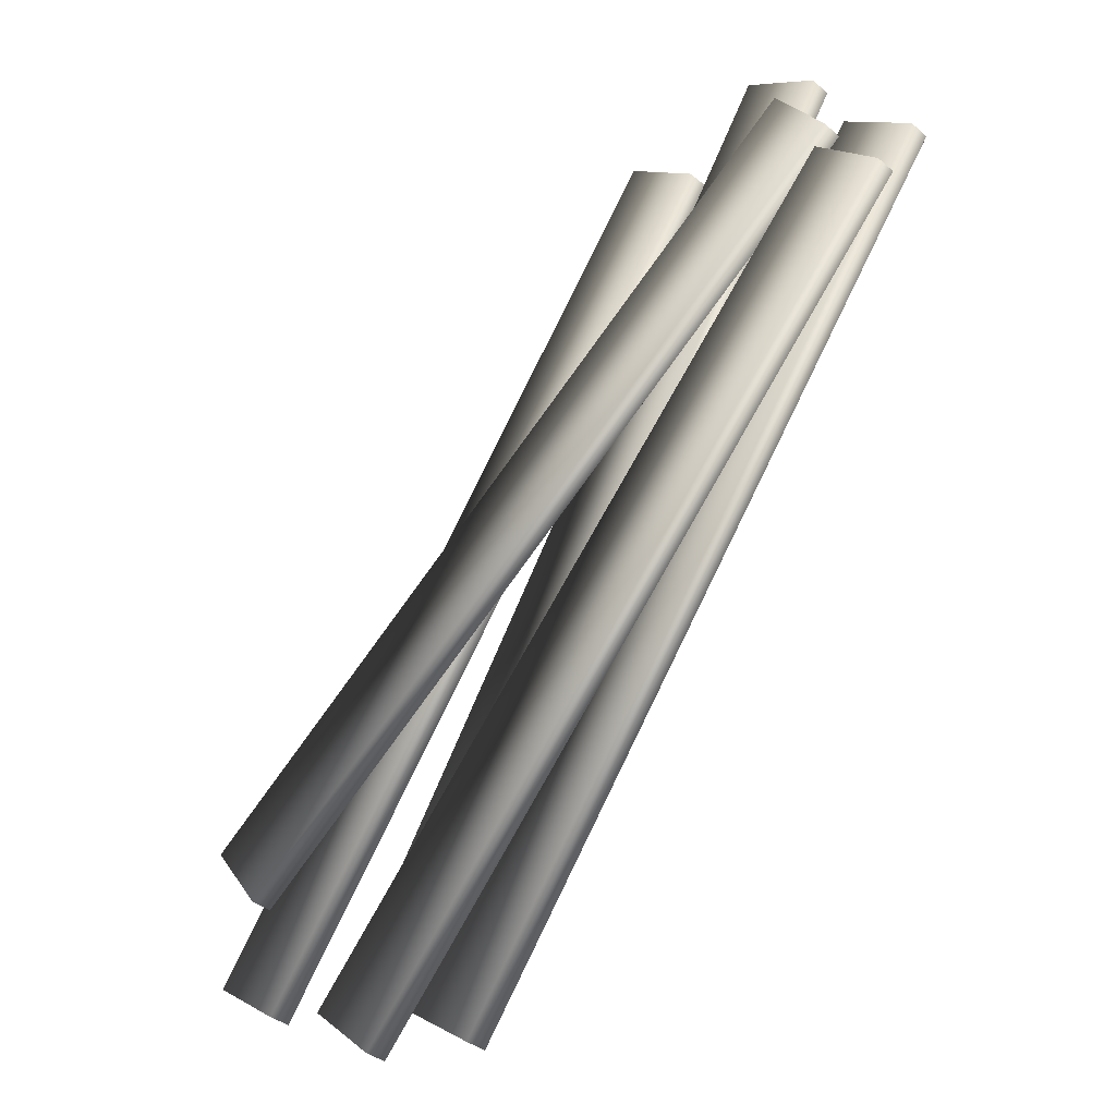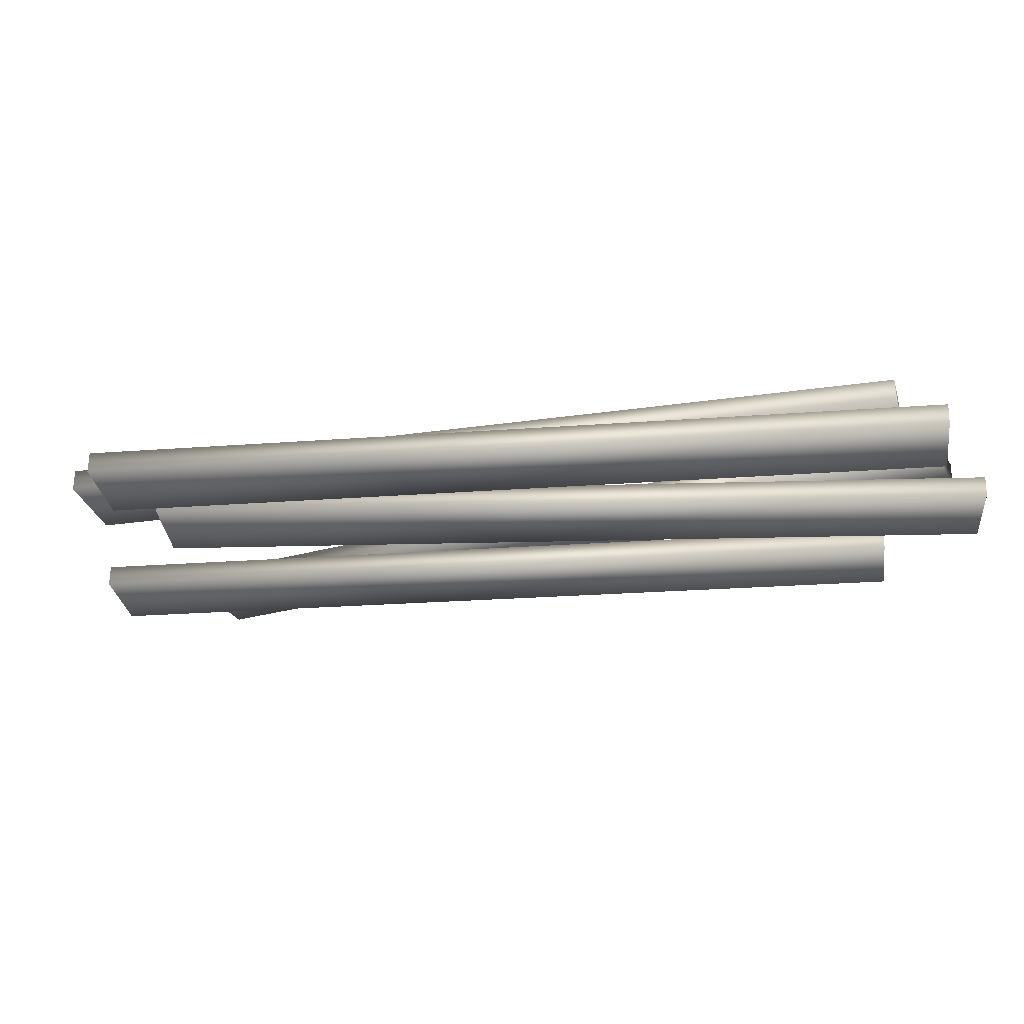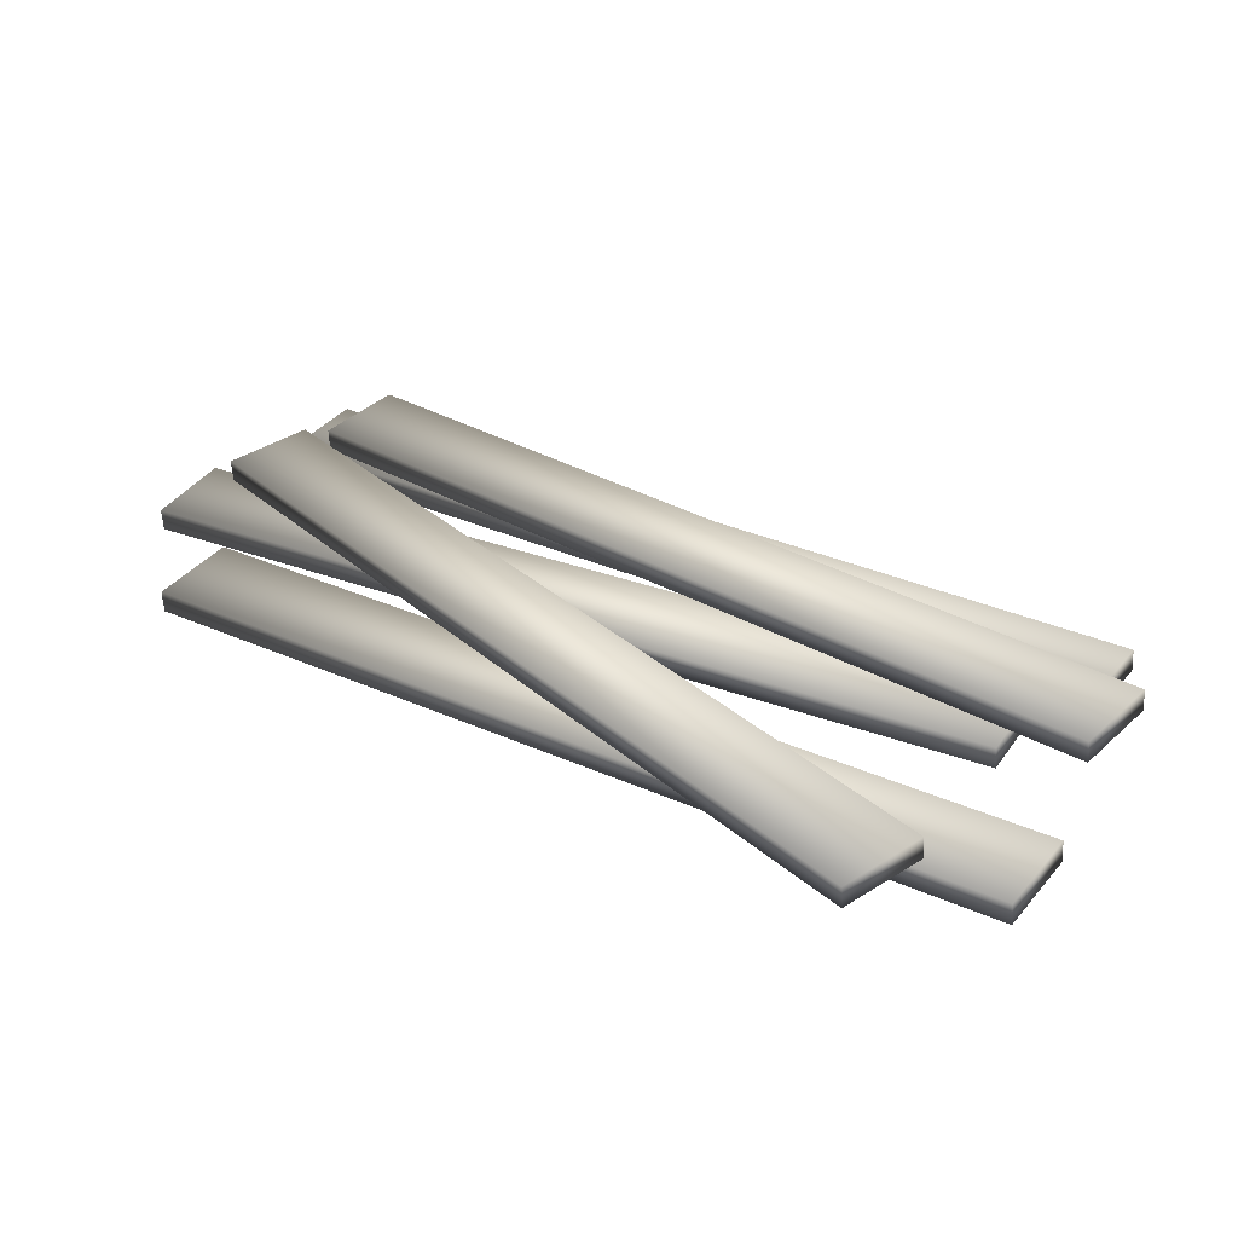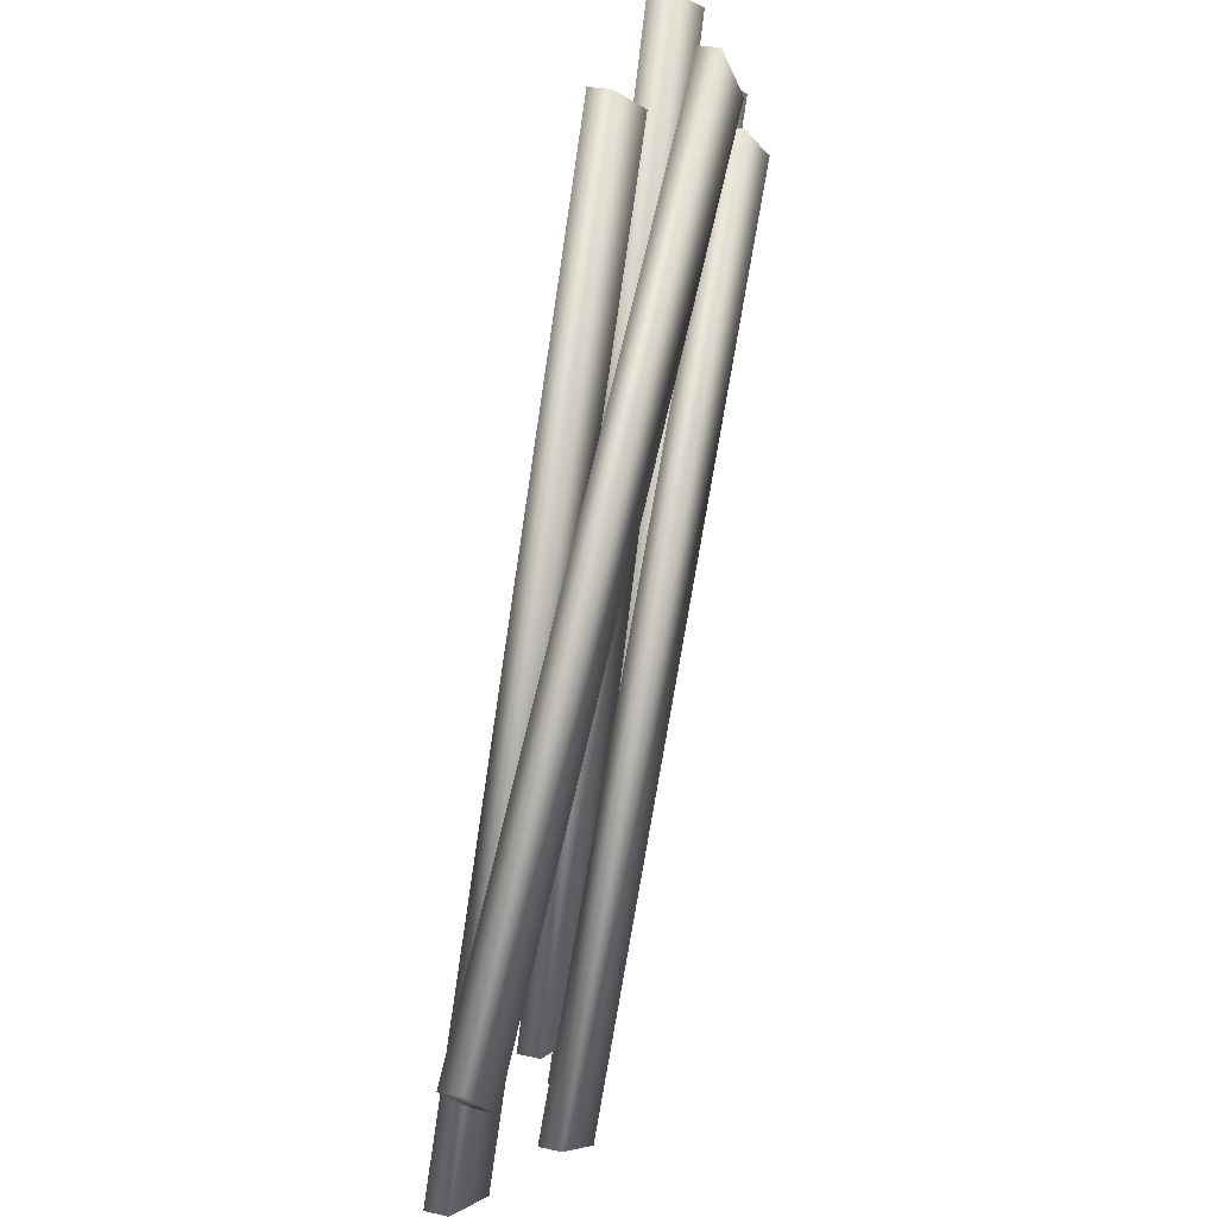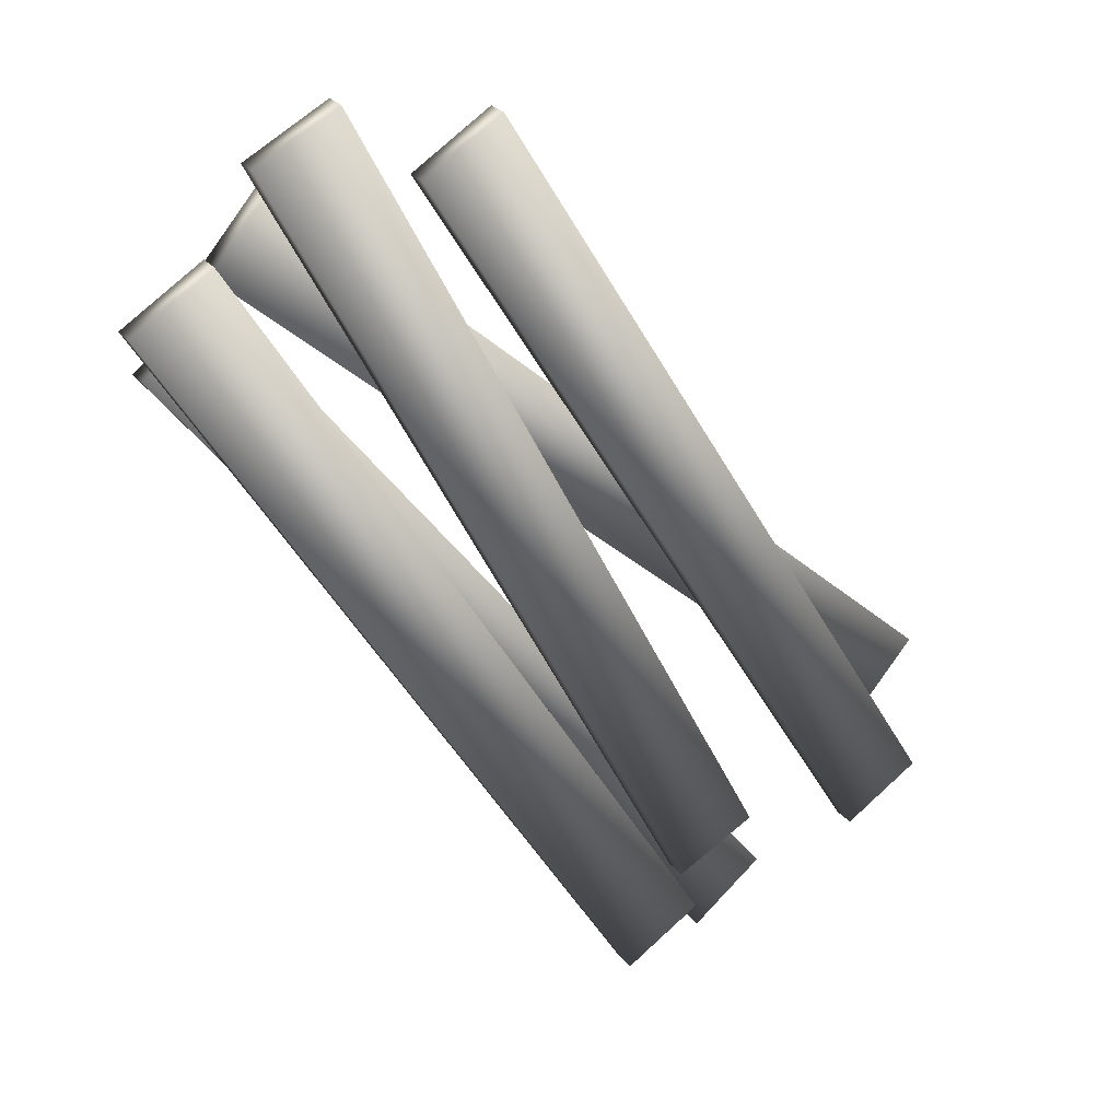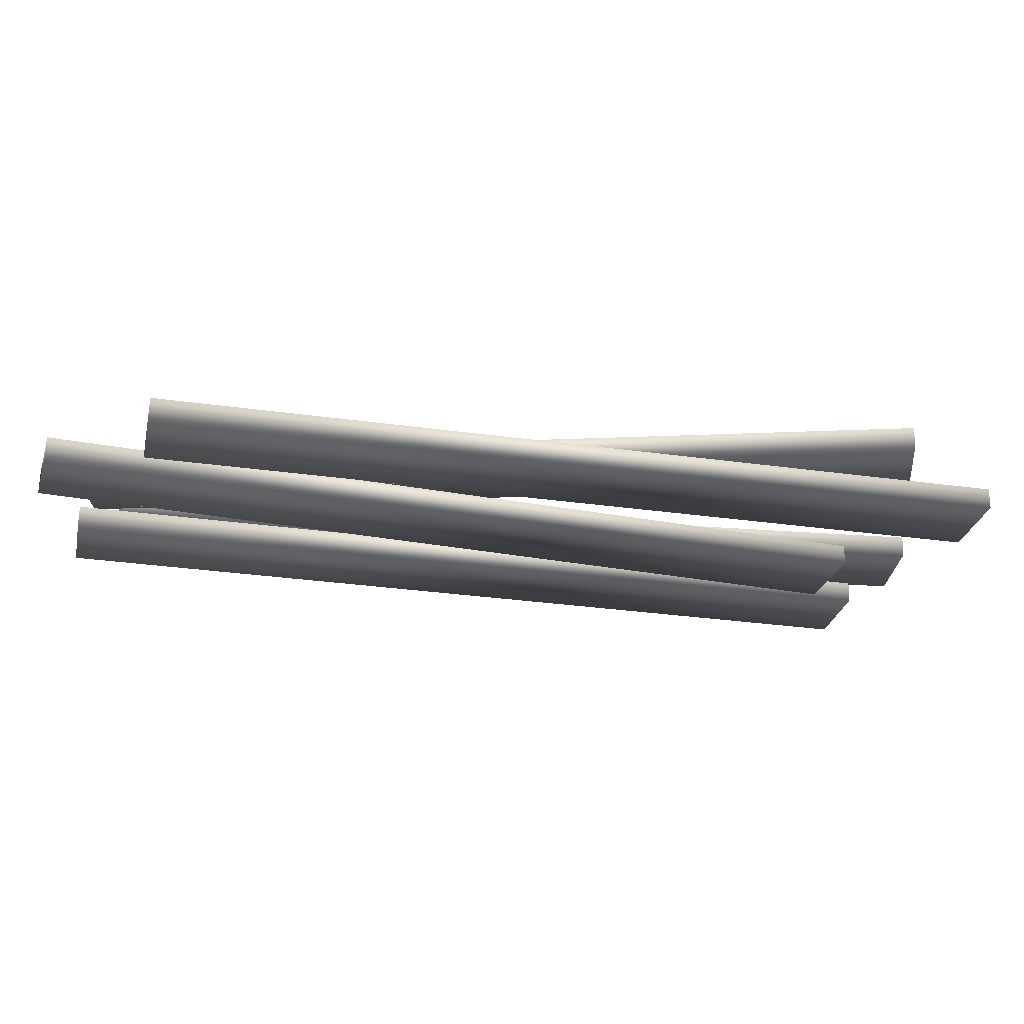
<metadata>
{"format":"obj","ext":"obj","renderer":"f3d","projection":"perspective","resolution":1024,"background":"white","views":[{"elev":-32.5,"azim":-141.5,"up":"+Z"},{"elev":-22.3,"azim":-115.3,"up":"+Y"},{"elev":30.2,"azim":90.3,"up":"+Y"},{"elev":34.8,"azim":105.6,"up":"+Z"},{"elev":22.7,"azim":-33.9,"up":"+Z"},{"elev":-31.3,"azim":44.6,"up":"+Y"}]}
</metadata>
<code>
v -1.104 0.01516 1.217
v -1.099 0.08796 1.221
v 0.5494 0.1022 -1.247
v 0.5439 0.02935 -1.251
v -1.099 0.08796 1.221
v -1.345 0.1156 1.057
v 0.3033 0.1297 -1.411
v 0.5494 0.1022 -1.247
v -1.345 0.1156 1.057
v -1.351 0.04272 1.053
v 0.2978 0.05686 -1.415
v 0.3033 0.1297 -1.411
v -1.351 0.04272 1.053
v -1.104 0.01516 1.217
v 0.5439 0.02935 -1.251
v 0.2978 0.05686 -1.415
v 0.5439 0.02935 -1.251
v 0.5494 0.1022 -1.247
v 0.3033 0.1297 -1.411
v 0.2978 0.05686 -1.415
v -1.351 0.04272 1.053
v -1.345 0.1156 1.057
v -1.099 0.08796 1.221
v -1.104 0.01516 1.217
v -0.7359 -0.0344 1.613
v -0.7305 0.03837 1.617
v 0.7423 0.07174 -0.9599
v 0.7369 -0.00109 -0.9639
v -0.7305 0.03837 1.617
v -0.9875 0.06577 1.47
v 0.4853 0.0991 -1.106
v 0.7423 0.07174 -0.9599
v -0.9875 0.06577 1.47
v -0.993 -0.00707 1.466
v 0.4799 0.0263 -1.11
v 0.4853 0.0991 -1.106
v -0.993 -0.00707 1.466
v -0.7359 -0.0344 1.613
v 0.7369 -0.00109 -0.9639
v 0.4799 0.0263 -1.11
v 0.7369 -0.00109 -0.9639
v 0.7423 0.07174 -0.9599
v 0.4853 0.0991 -1.106
v 0.4799 0.0263 -1.11
v -0.993 -0.00707 1.466
v -0.9875 0.06577 1.47
v -0.7305 0.03837 1.617
v -0.7359 -0.0344 1.613
v -1.051 0.1052 1.085
v -1.045 0.1781 1.089
v 0.8512 0.1634 -1.195
v 0.8457 0.09056 -1.199
v -1.045 0.1781 1.089
v -1.273 0.2056 0.8997
v 0.6237 0.1909 -1.384
v 0.8512 0.1634 -1.195
v -1.273 0.2056 0.8997
v -1.278 0.1328 0.8957
v 0.6182 0.1181 -1.388
v 0.6237 0.1909 -1.384
v -1.278 0.1328 0.8957
v -1.051 0.1052 1.085
v 0.8457 0.09056 -1.199
v 0.6182 0.1181 -1.388
v 0.8457 0.09056 -1.199
v 0.8512 0.1634 -1.195
v 0.6237 0.1909 -1.384
v 0.6182 0.1181 -1.388
v -1.278 0.1328 0.8957
v -1.273 0.2056 0.8997
v -1.045 0.1781 1.089
v -1.051 0.1052 1.085
v -0.2489 -0.06671 1.538
v -0.2434 0.006113 1.542
v 1.405 0.02027 -0.9266
v 1.4 -0.05249 -0.9308
v -0.2434 0.006113 1.542
v -0.4894 0.03372 1.378
v 1.159 0.04786 -1.091
v 1.405 0.02027 -0.9266
v -0.4894 0.03372 1.378
v -0.4949 -0.03912 1.373
v 1.153 -0.02497 -1.095
v 1.159 0.04786 -1.091
v -0.4949 -0.03912 1.373
v -0.2489 -0.06671 1.538
v 1.4 -0.05249 -0.9308
v 1.153 -0.02497 -1.095
v 1.4 -0.05249 -0.9308
v 1.405 0.02027 -0.9266
v 1.159 0.04786 -1.091
v 1.153 -0.02497 -1.095
v -0.4949 -0.03912 1.373
v -0.4894 0.03372 1.378
v -0.2434 0.006113 1.542
v -0.2489 -0.06671 1.538
v 1.212 0.02671 -0.7144
v 1.218 0.09955 -0.7103
v -1.077 0.1664 1.171
v -1.083 0.09364 1.167
v 1.218 0.09955 -0.7103
v 1.405 0.07275 -0.481
v -0.8902 0.1397 1.4
v -1.077 0.1664 1.171
v 1.405 0.07275 -0.481
v 1.399 -5.098e-05 -0.4851
v -0.8957 0.06688 1.396
v -0.8902 0.1397 1.4
v 1.399 -5.098e-05 -0.4851
v 1.212 0.02671 -0.7144
v -1.083 0.09364 1.167
v -0.8957 0.06688 1.396
v -1.083 0.09364 1.167
v -1.077 0.1664 1.171
v -0.8902 0.1397 1.4
v -0.8957 0.06688 1.396
v 1.399 -5.098e-05 -0.4851
v 1.405 0.07275 -0.481
v 1.218 0.09955 -0.7103
v 1.212 0.02671 -0.7144
g PlankPile_02_27335_210
f 1 3 2
f 1 4 3
f 5 7 6
f 5 8 7
f 9 11 10
f 9 12 11
f 13 15 14
f 13 16 15
f 17 19 18
f 17 20 19
f 21 23 22
f 21 24 23
f 25 27 26
f 25 28 27
f 29 31 30
f 29 32 31
f 33 35 34
f 33 36 35
f 37 39 38
f 37 40 39
f 41 43 42
f 41 44 43
f 45 47 46
f 45 48 47
f 49 51 50
f 49 52 51
f 53 55 54
f 53 56 55
f 57 59 58
f 57 60 59
f 61 63 62
f 61 64 63
f 65 67 66
f 65 68 67
f 69 71 70
f 69 72 71
f 73 75 74
f 73 76 75
f 77 79 78
f 77 80 79
f 81 83 82
f 81 84 83
f 85 87 86
f 85 88 87
f 89 91 90
f 89 92 91
f 93 95 94
f 93 96 95
f 97 99 98
f 97 100 99
f 101 103 102
f 101 104 103
f 105 107 106
f 105 108 107
f 109 111 110
f 109 112 111
f 113 115 114
f 113 116 115
f 117 119 118
f 117 120 119

</code>
